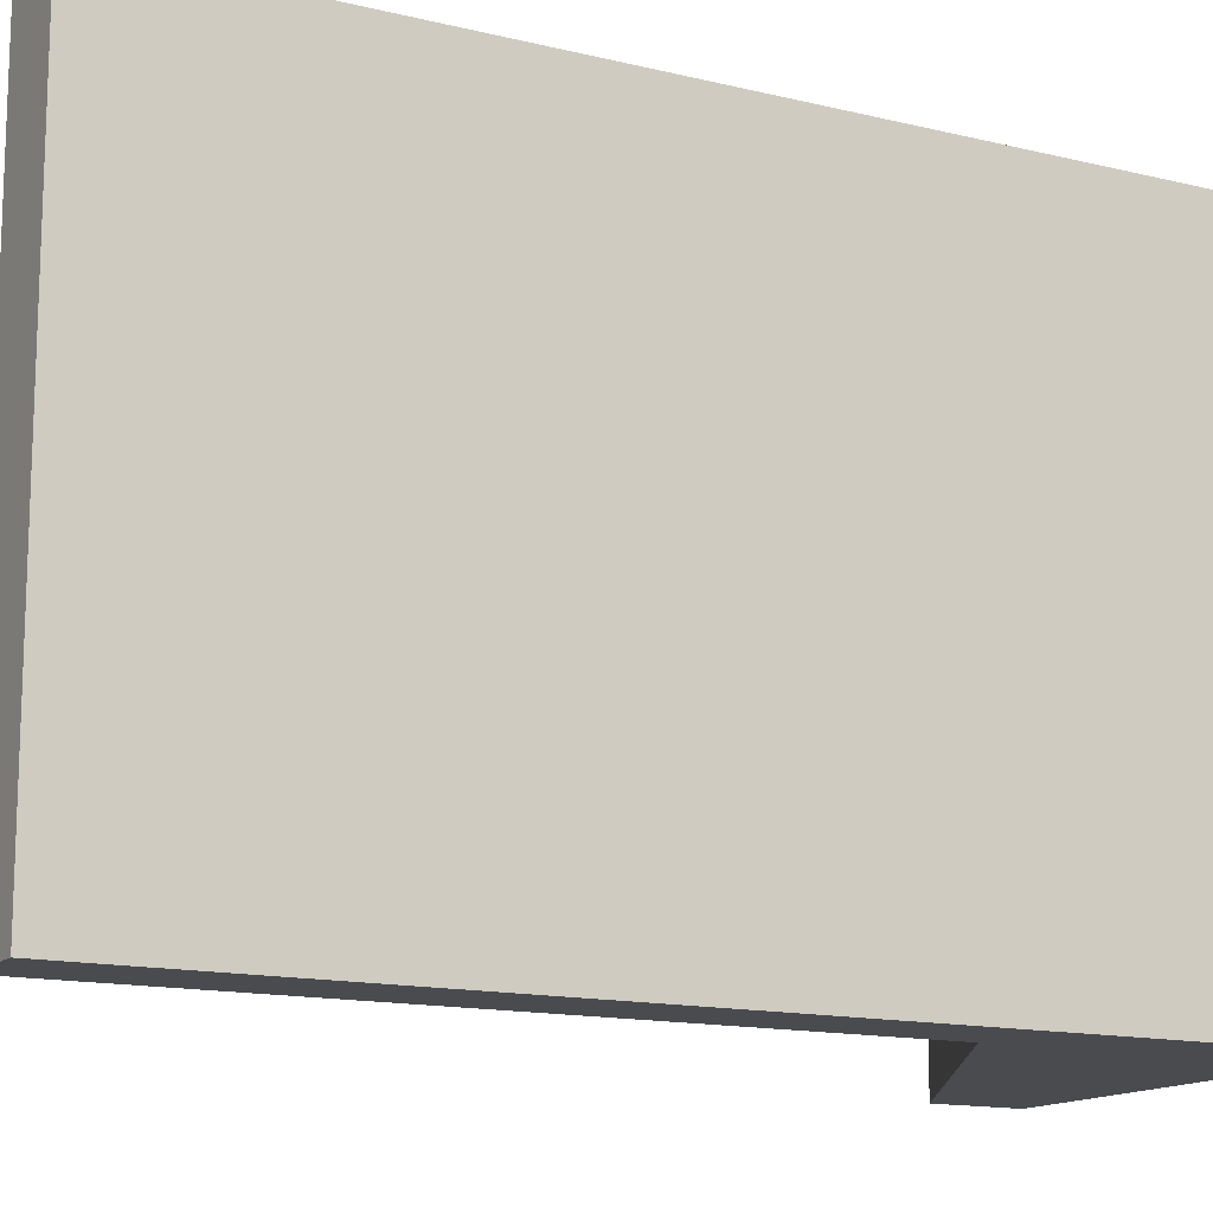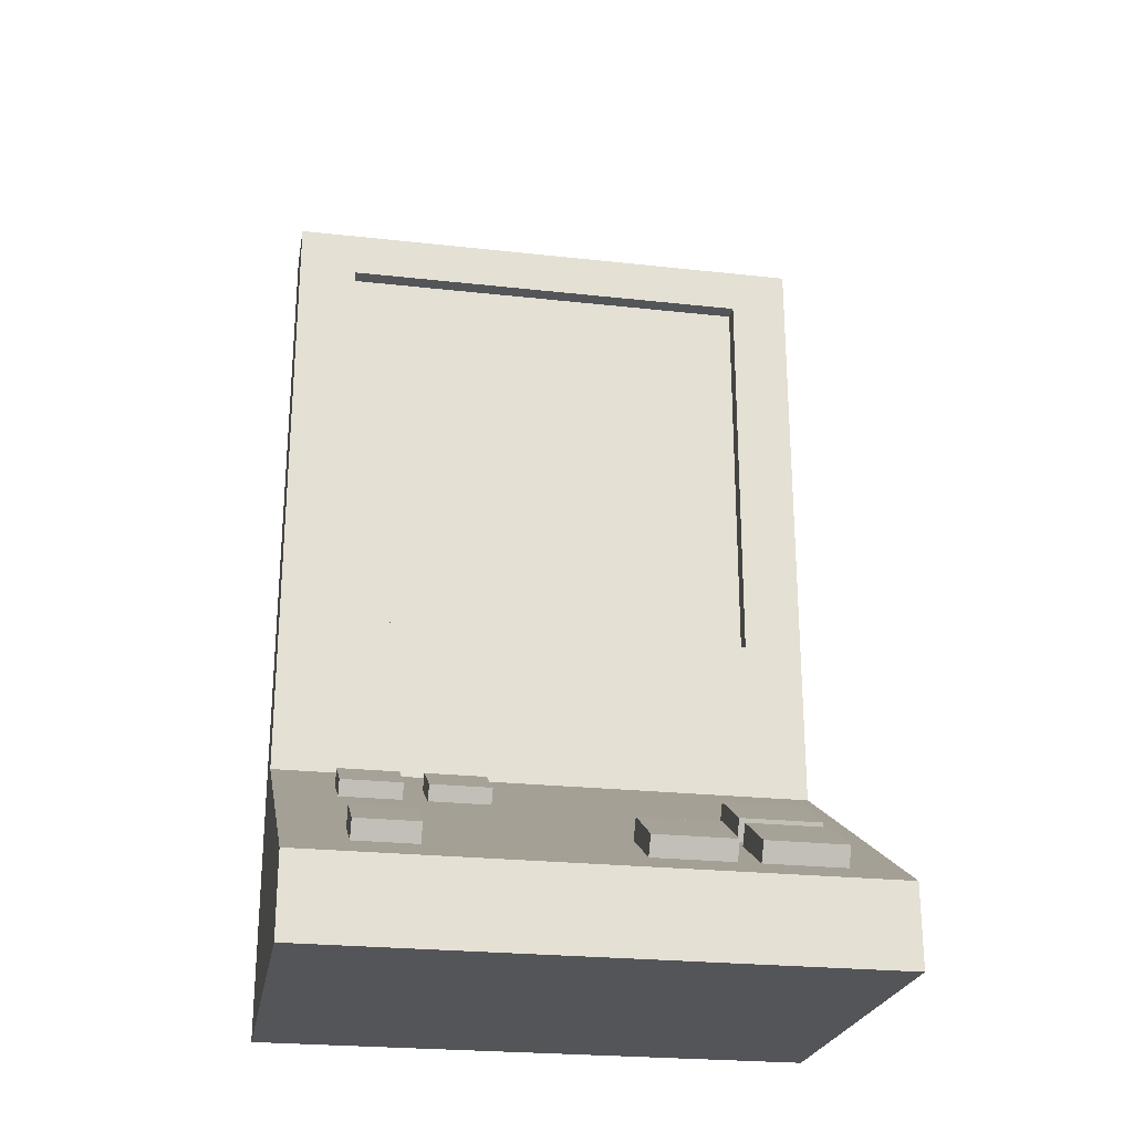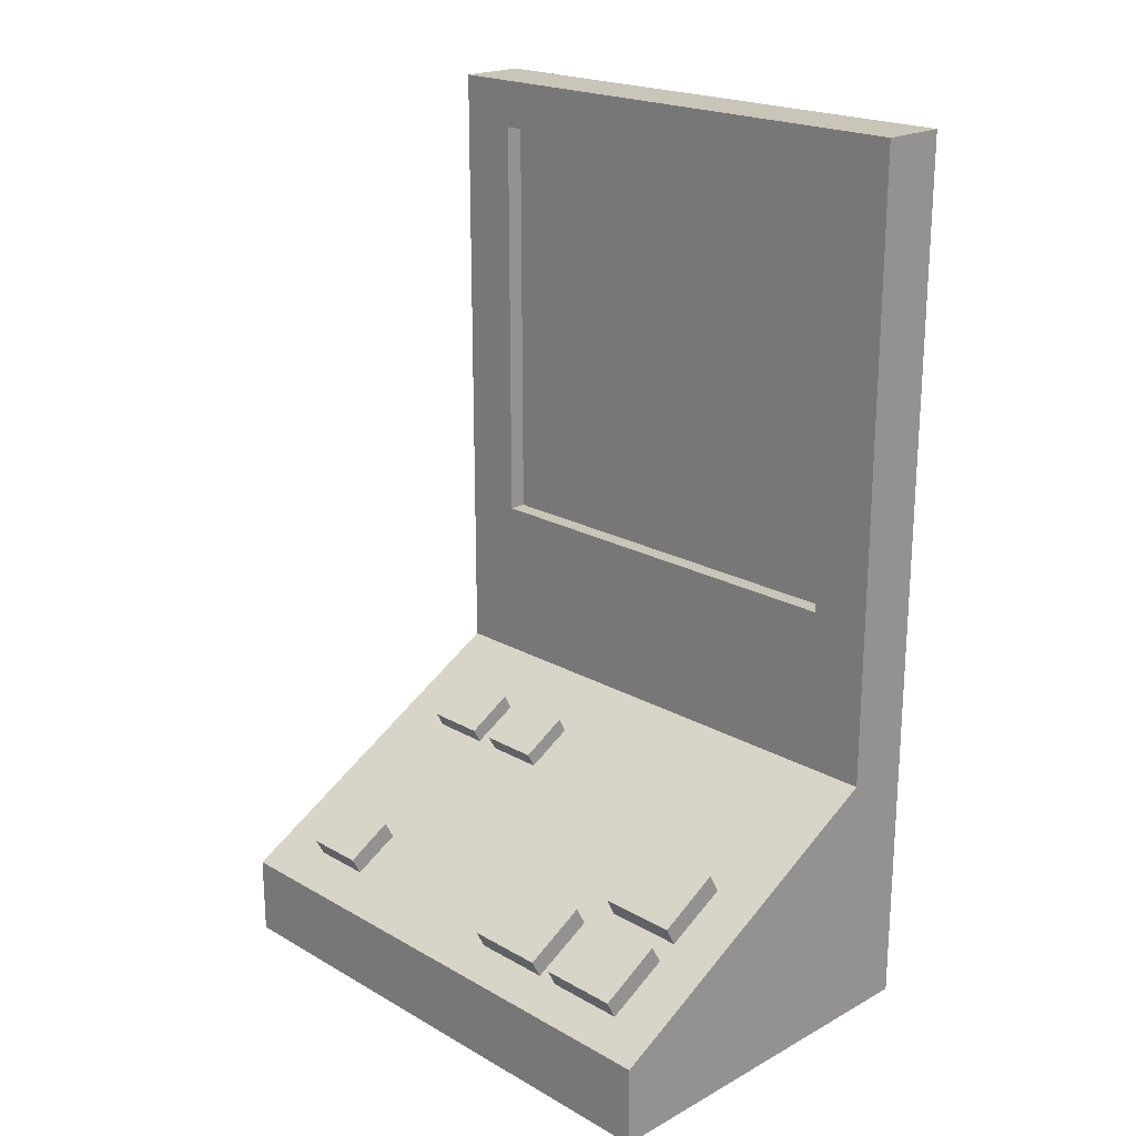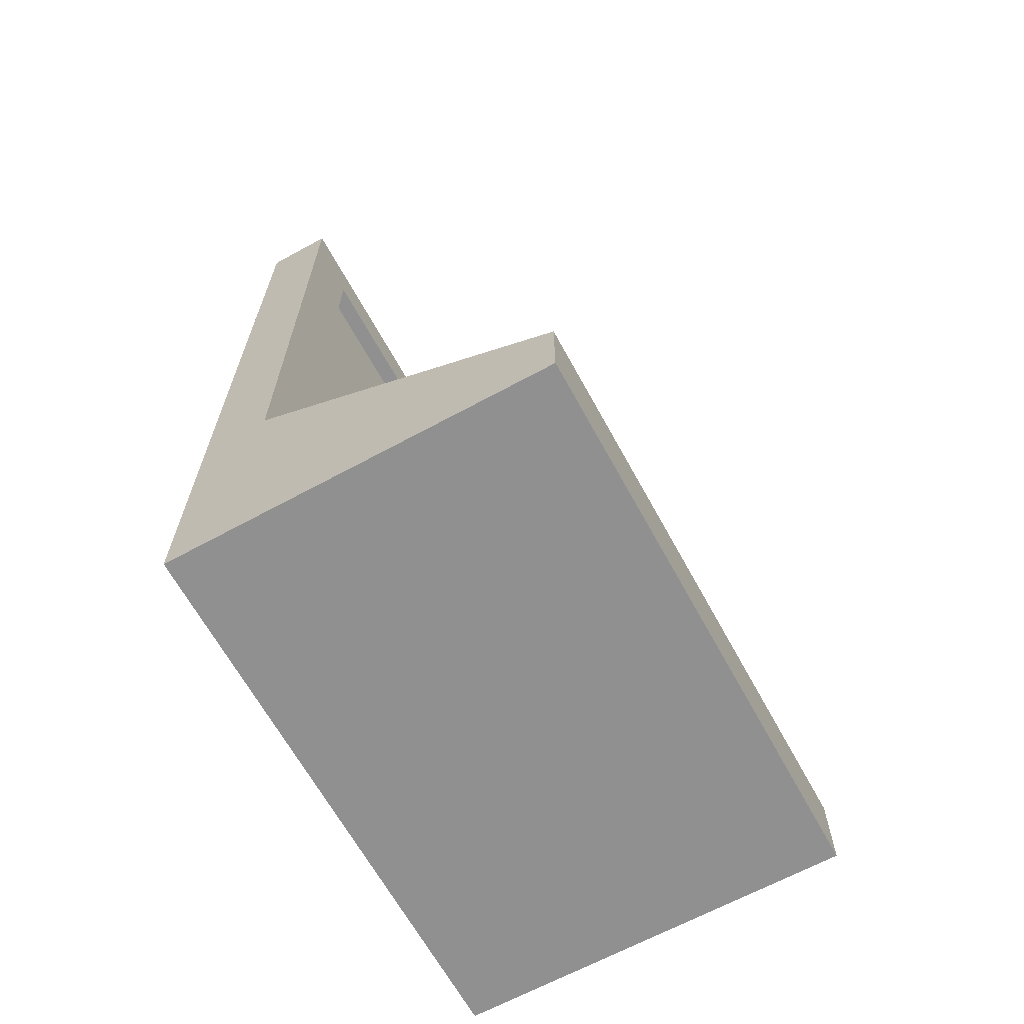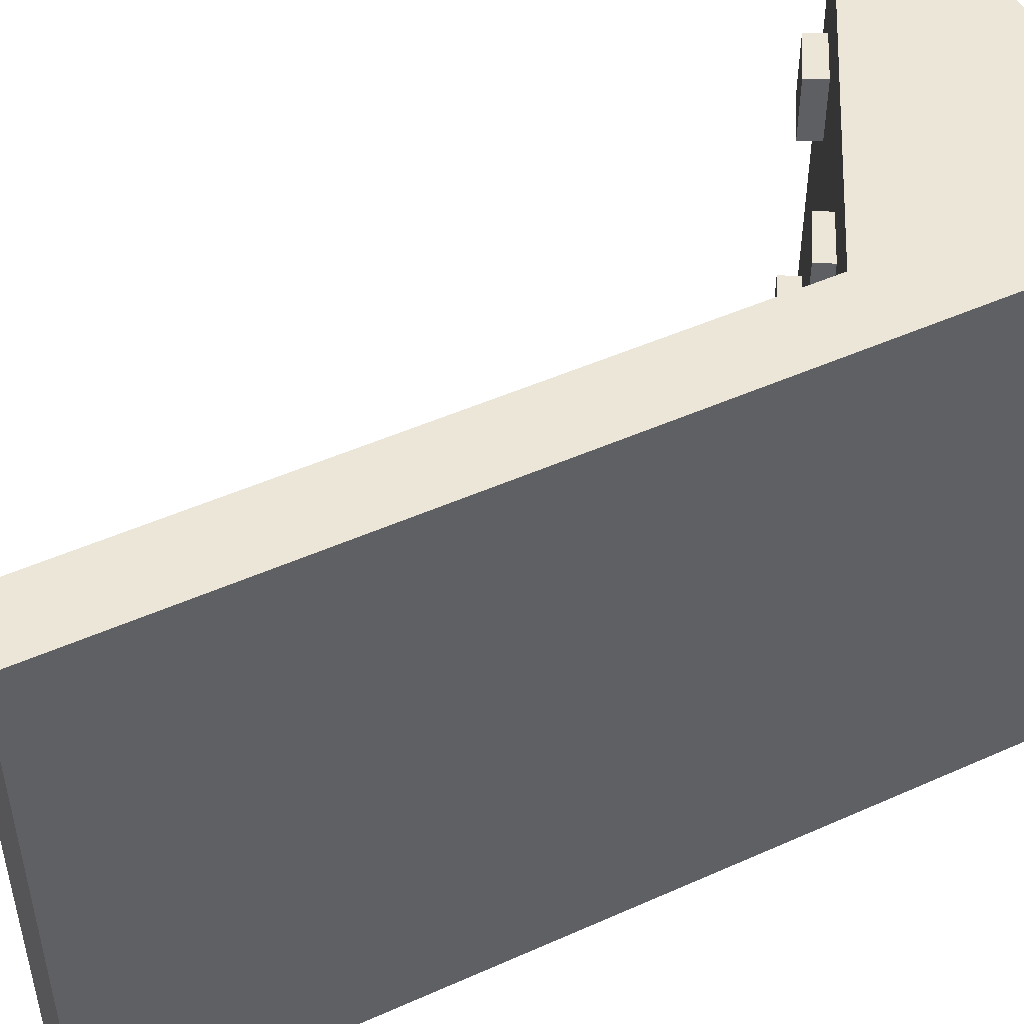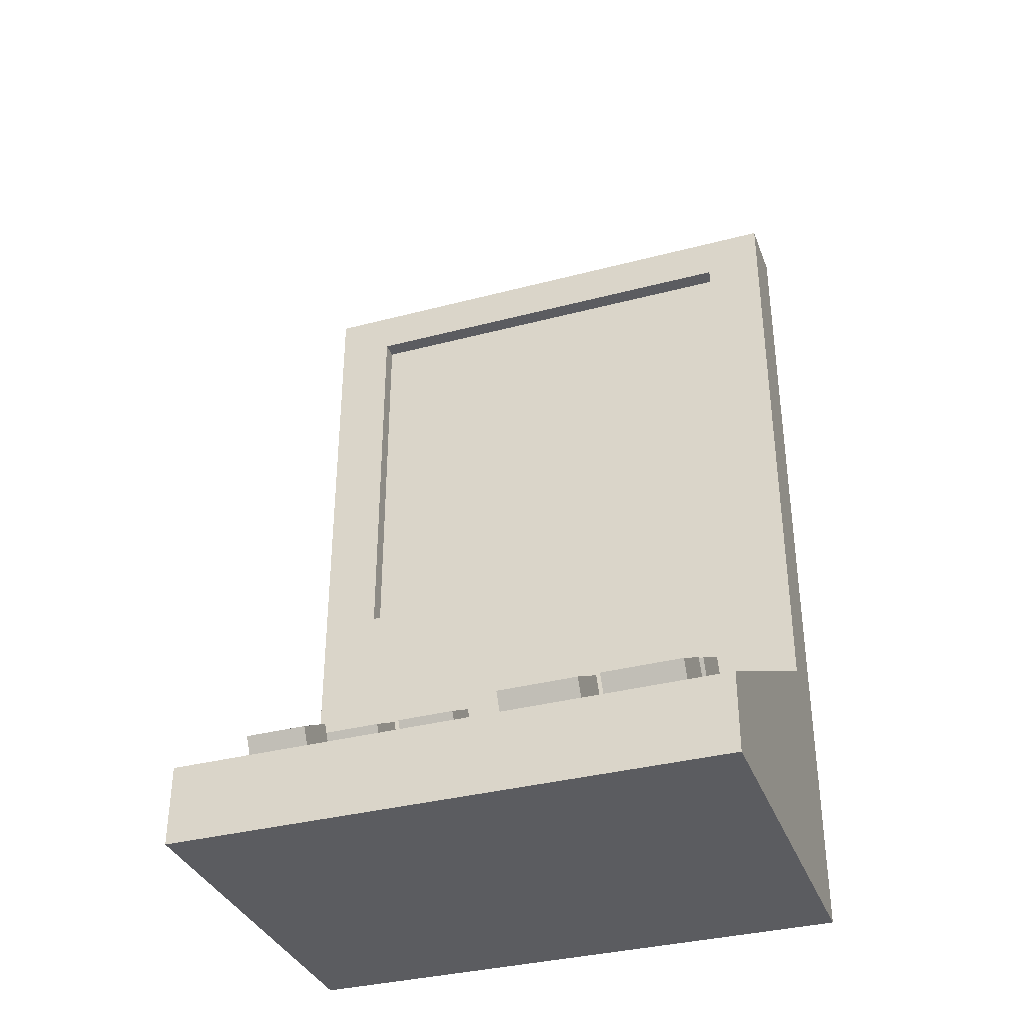
<metadata>
{"format":"obj","ext":"obj","renderer":"f3d","projection":"perspective","resolution":1024,"background":"white","views":[{"elev":-14.0,"azim":-118.5,"up":"+Z"},{"elev":-24.5,"azim":79.7,"up":"+Y"},{"elev":20.7,"azim":135.6,"up":"+Y"},{"elev":-65.8,"azim":28.7,"up":"+Y"},{"elev":48.9,"azim":-116.4,"up":"+Z"},{"elev":-35.2,"azim":109.3,"up":"+Y"}]}
</metadata>
<code>
o Cube.130_Cube.138
v 0.1844 1.603 0.3892
v 0.2258 1.68 0.3892
v 0.1844 1.603 0.2725
v 0.2258 1.68 0.2725
v 0.2723 1.552 0.3892
v 0.3136 1.63 0.3892
v 0.2723 1.552 0.2725
v 0.3136 1.63 0.2725
v 0.1844 1.603 0.2264
v 0.2258 1.68 0.2264
v 0.1844 1.603 0.1096
v 0.2258 1.68 0.1096
v 0.2723 1.552 0.2264
v 0.3136 1.63 0.2264
v 0.2723 1.552 0.1096
v 0.3136 1.63 0.1096
v 0.4849 1.414 -0.3005
v 0.539 1.516 -0.3005
v 0.4849 1.414 -0.4533
v 0.539 1.516 -0.4533
v 0.6 1.348 -0.3005
v 0.6541 1.45 -0.3005
v 0.6 1.348 -0.4533
v 0.6541 1.45 -0.4533
v 0.3325 1.501 -0.3005
v 0.3866 1.603 -0.3005
v 0.3325 1.501 -0.4533
v 0.3866 1.603 -0.4533
v 0.4475 1.435 -0.3005
v 0.5016 1.537 -0.3005
v 0.4475 1.435 -0.4533
v 0.5016 1.537 -0.4533
v 0.4849 1.414 -0.1068
v 0.539 1.516 -0.1068
v 0.4849 1.414 -0.2596
v 0.539 1.516 -0.2596
v 0.6 1.348 -0.1068
v 0.6541 1.45 -0.1068
v 0.6 1.348 -0.2596
v 0.6541 1.45 -0.2596
v 0.5156 1.425 0.3895
v 0.557 1.503 0.3895
v 0.5156 1.425 0.2728
v 0.557 1.503 0.2728
v 0.6035 1.374 0.3895
v 0.6448 1.452 0.3895
v 0.6035 1.374 0.2728
v 0.6448 1.452 0.2728
v 0.09264 1.945 -0.5518
v 0.09264 2.925 -0.5518
v 0.09264 1.945 0.5053
v 0.09264 2.925 0.5053
v -0.03667 1.945 -0.5518
v -0.03667 2.925 -0.5518
v -0.03667 1.945 0.5053
v -0.03667 2.925 0.5053
v 0.09264 2.036 0.3898
v 0.09264 2.036 -0.4362
v 0.09264 2.835 -0.4362
v 0.09264 2.835 0.3898
v 0.05893 2.036 0.3898
v 0.05893 2.036 -0.4362
v 0.05893 2.835 -0.4362
v 0.05893 2.835 0.3898
v 0.09264 1.717 0.5053
v 0.09264 1.717 -0.5518
v -0.03667 1.717 0.5053
v -0.03667 1.717 -0.5518
v 0.6987 1.379 0.5053
v 0.6987 1.379 -0.5518
v -0.03667 1.379 0.5053
v -0.03667 1.379 -0.5518
v 0.6987 1.226 0.5053
v 0.6987 1.226 -0.5518
v -0.03667 1.226 0.5053
v -0.03667 1.226 -0.5518
g Cube.130_Cube.138_Roomba2
f 50 52 60 59
f 51 52 56 55
f 55 56 54 53
f 53 54 50 49
f 51 55 67 65
f 56 52 50 54
f 58 59 63 62
f 51 49 58 57
f 52 51 57 60
f 49 50 59 58
f 59 60 64 63
f 57 58 62 61
f 60 57 61 64
f 68 66 70 72
f 49 51 65 66
f 55 53 68 67
f 53 49 66 68
f 69 71 75 73
f 65 67 71 69
f 67 68 72 71
f 66 65 69 70
f 73 75 76 74
f 71 72 76 75
f 70 69 73 74
f 72 70 74 76
g Cube.130_Cube.138_FaceEmission
f 1 2 4 3
f 3 4 8 7
f 7 8 6 5
f 5 6 2 1
f 8 4 2 6
f 9 10 12 11
f 11 12 16 15
f 15 16 14 13
f 13 14 10 9
f 16 12 10 14
f 17 18 20 19
f 19 20 24 23
f 23 24 22 21
f 21 22 18 17
f 24 20 18 22
f 25 26 28 27
f 27 28 32 31
f 31 32 30 29
f 29 30 26 25
f 32 28 26 30
f 33 34 36 35
f 35 36 40 39
f 39 40 38 37
f 37 38 34 33
f 40 36 34 38
f 41 42 44 43
f 43 44 48 47
f 47 48 46 45
f 45 46 42 41
f 48 44 42 46
f 62 63 64 61

</code>
